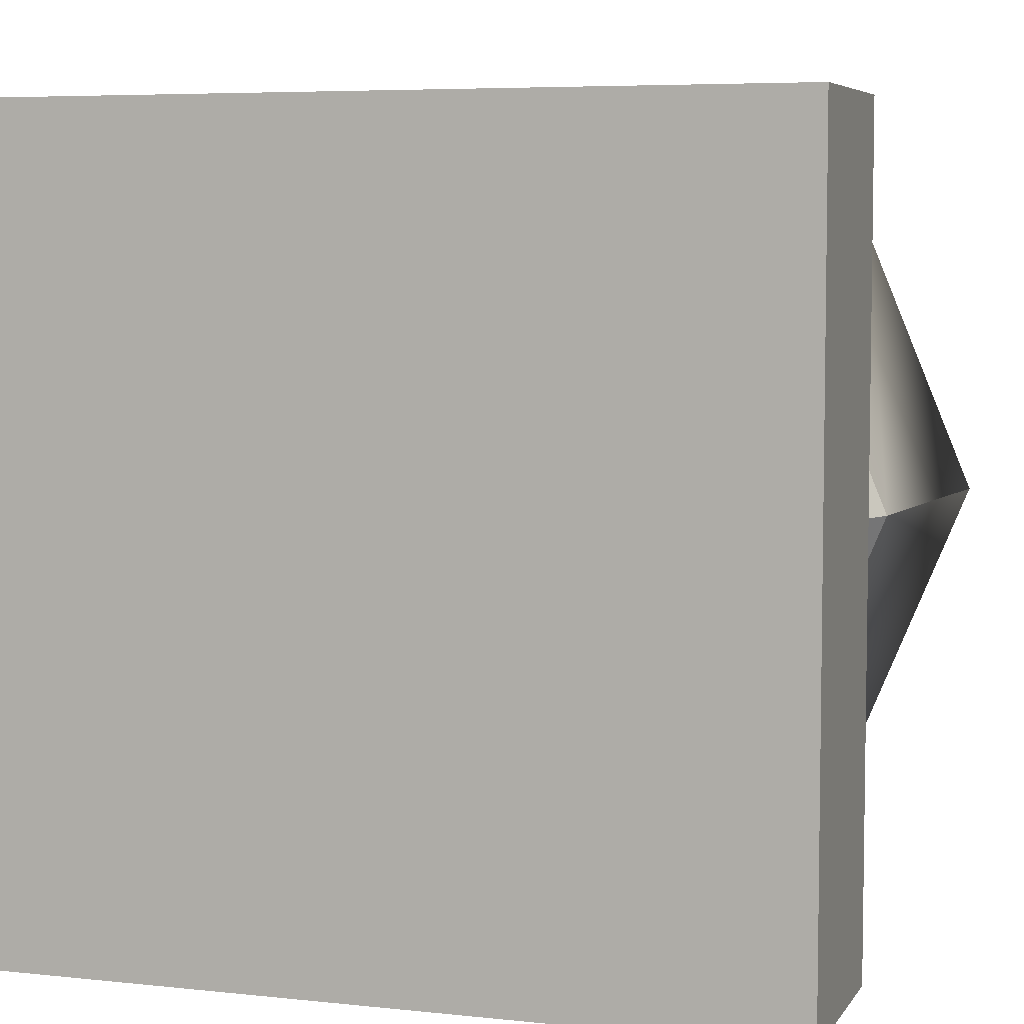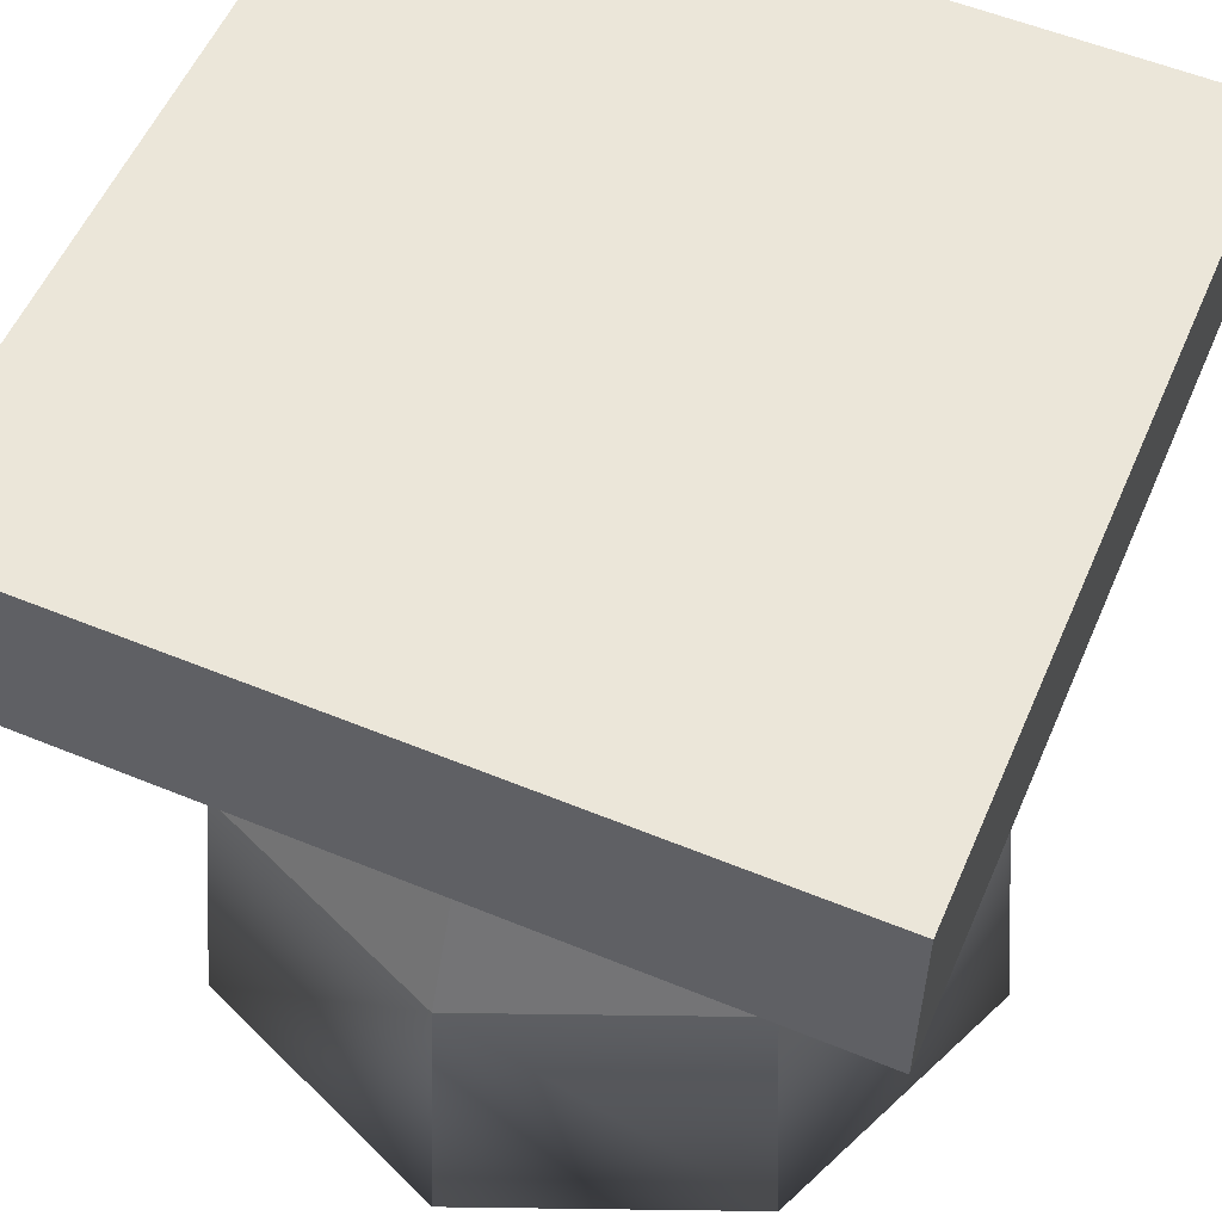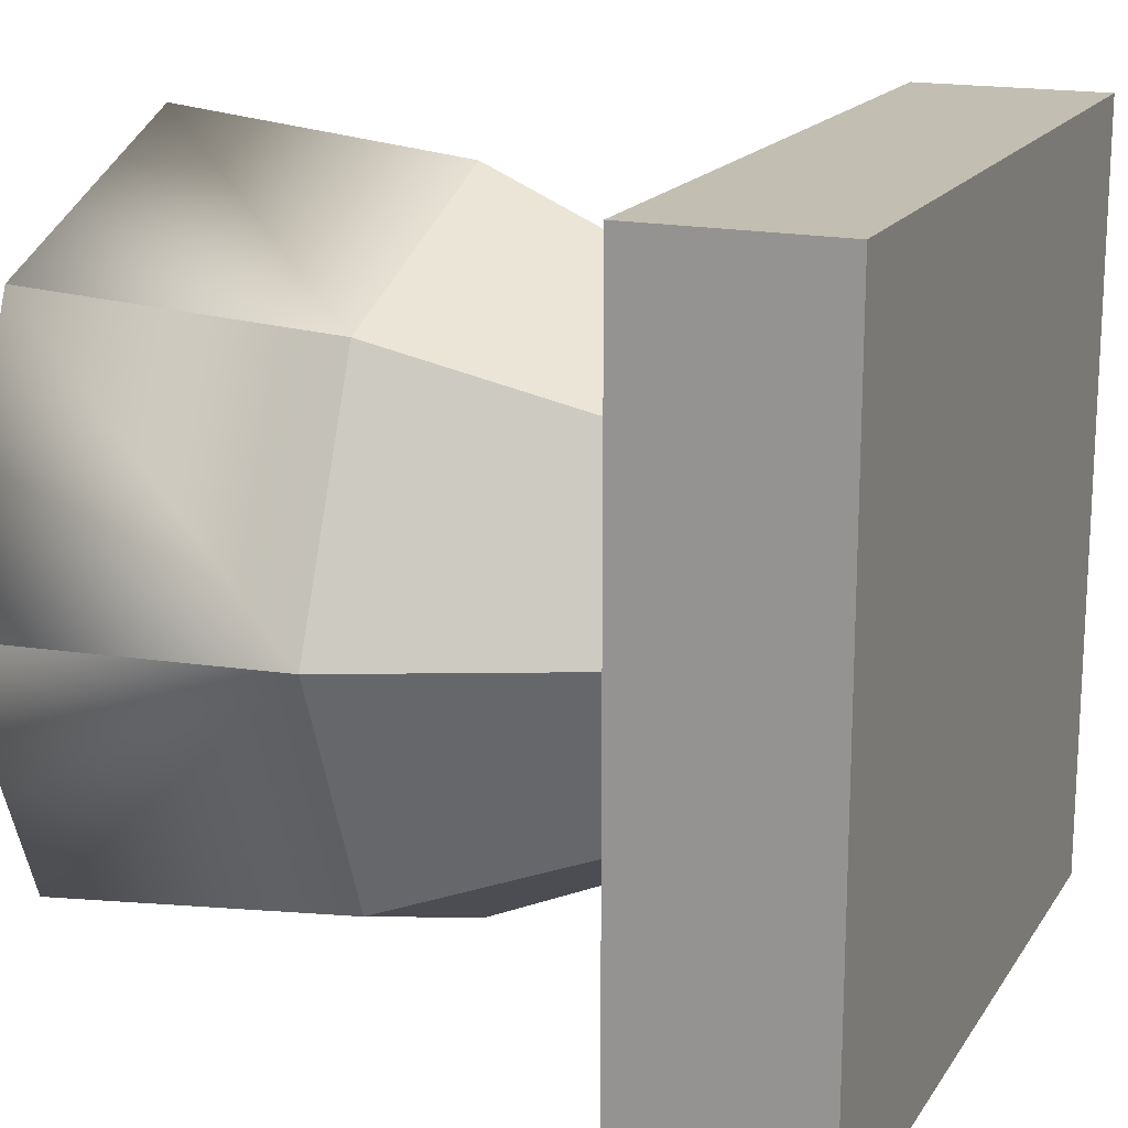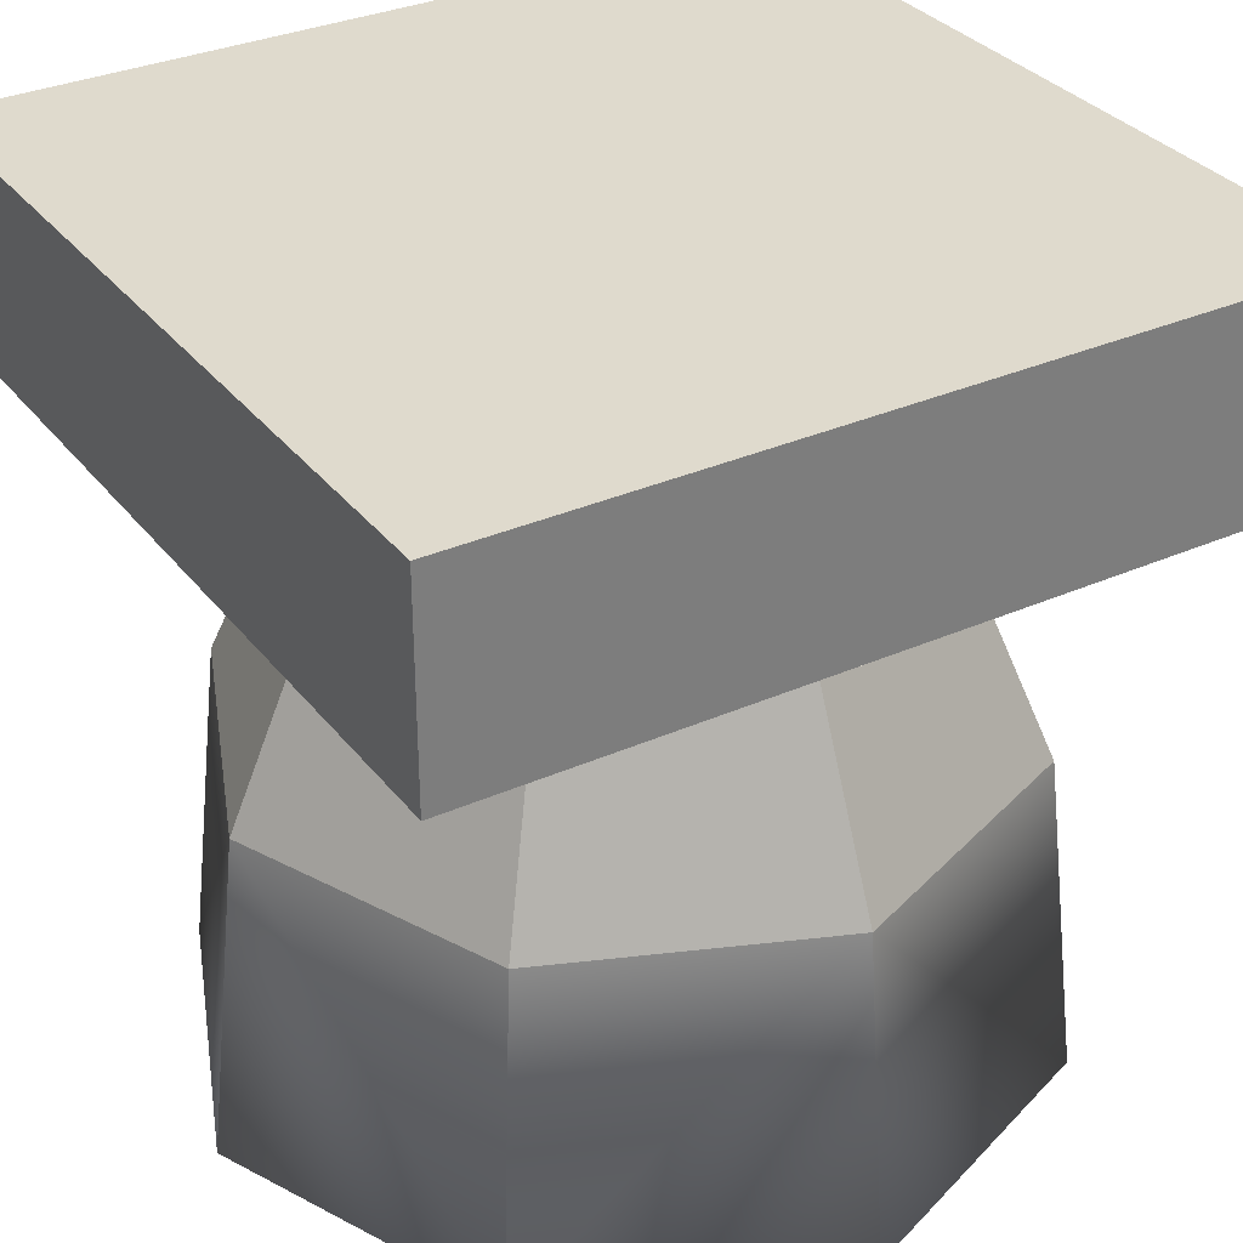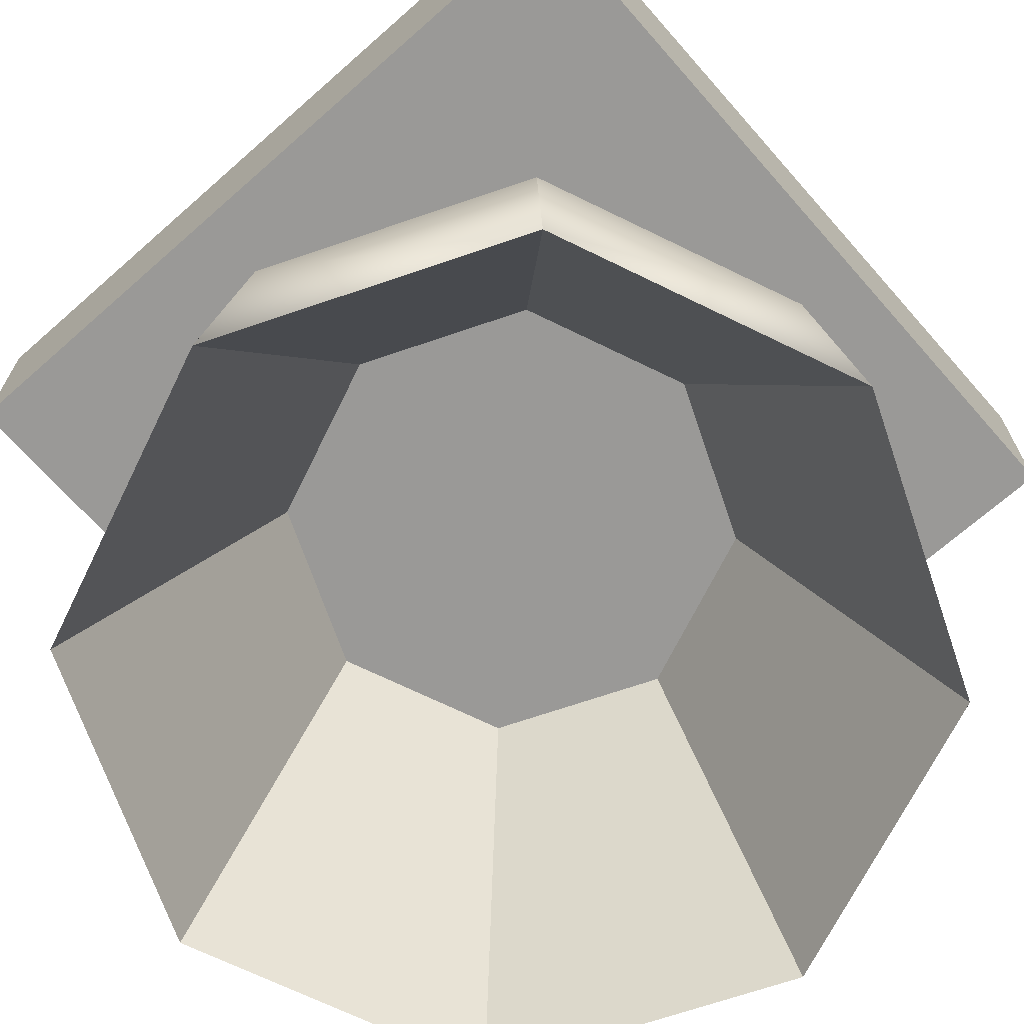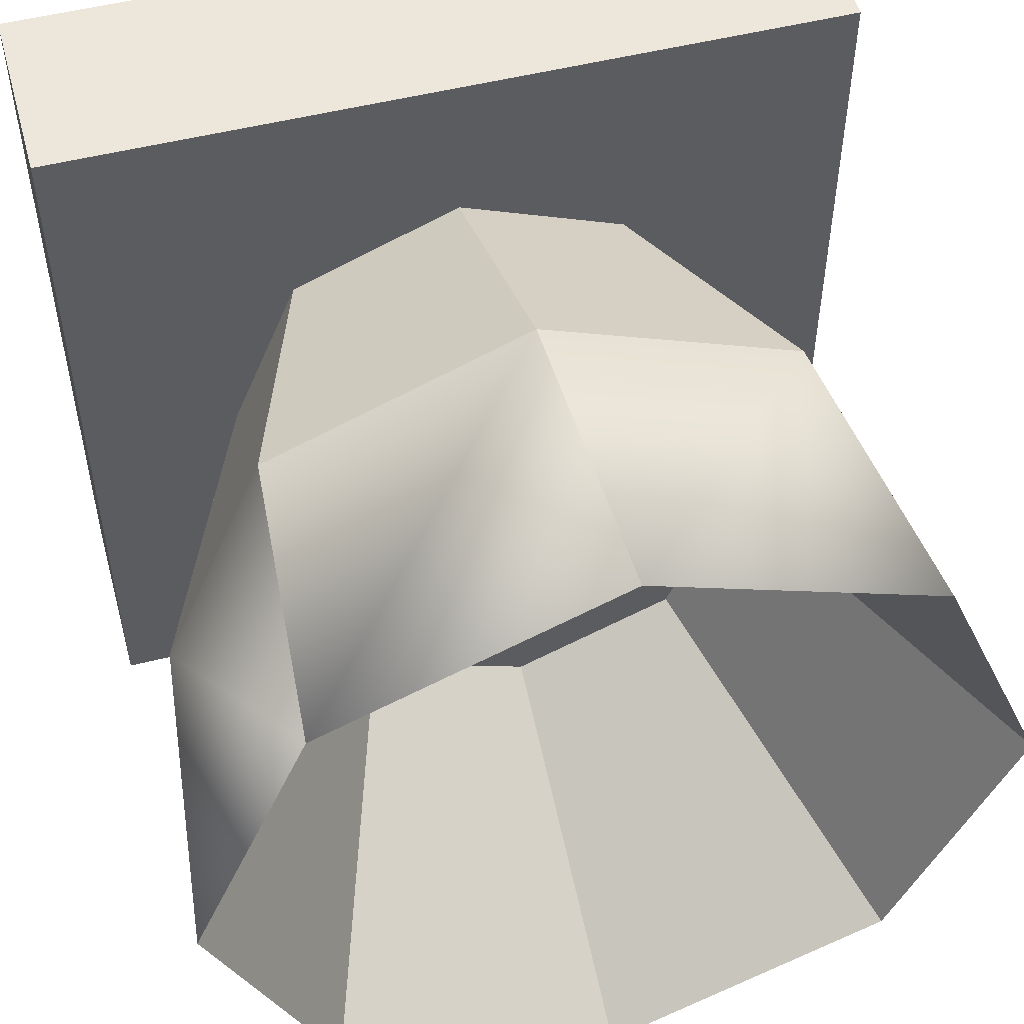
<metadata>
{"format":"obj","ext":"obj","renderer":"f3d","projection":"perspective","resolution":1024,"background":"white","views":[{"elev":5.9,"azim":-161.7,"up":"+Z"},{"elev":56.0,"azim":113.3,"up":"+Y"},{"elev":17.1,"azim":112.6,"up":"+Z"},{"elev":32.7,"azim":-121.6,"up":"+Y"},{"elev":-69.0,"azim":-138.6,"up":"+Y"},{"elev":52.3,"azim":-15.2,"up":"+Z"}]}
</metadata>
<code>
o rocketmotor
v 0.5 0.4564 0.22
v 0.302 0.4564 0.302
v 0.1461 0.005 0.1461
v 0.5 0.005 -0.0005
v 0 1 0
v 1 1 0
v 1 0.75 0
v 0 0.75 0
v 0 1 1
v 0 0.75 1
v -0.0005 0.005 0.5
v 0.1461 0.005 0.8539
v 0.1764 0.4 0.8236
v 0.04242 0.4 0.5
v 1 1 1
v 1 0.75 1
v 0.22 0.4564 0.5
v 0.302 0.4564 0.698
v 0.5 0.4564 0.78
v 0.5 0.005 1
v 0.8539 0.005 0.1461
v 0.698 0.4564 0.302
v 1 0.005 0.5
v 0.8539 0.005 0.8539
v 0.698 0.4564 0.698
v 0.78 0.4564 0.5
v 0.9576 0.4 0.5
v 0.8236 0.4 0.1764
v 0.7121 0.755 0.2879
v 0.8 0.755 0.5
v 0.5 0.4 0.04242
v 0.5 0.755 0.2
v 0.2879 0.755 0.7121
v 0.2 0.755 0.5
v 0.7121 0.755 0.7121
v 0.8236 0.4 0.8236
v 0.1764 0.4 0.1764
v 0.2879 0.755 0.2879
v 0.5 0.4 0.9576
v 0.5 0.755 0.8
f 2 4 1
f 6 8 5
f 5 10 9
f 12 14 11
f 9 6 5
f 15 7 6
f 9 16 15
f 3 17 11
f 18 11 17
f 20 18 19
f 4 22 1
f 19 17 2
f 24 26 23
f 23 22 21
f 1 19 2
f 26 1 22
f 28 30 27
f 20 25 24
f 32 28 31
f 13 34 14
f 30 36 27
f 37 32 31
f 34 37 14
f 36 40 39
f 13 40 33
f 14 3 11
f 12 39 13
f 27 24 23
f 36 20 24
f 31 21 4
f 3 31 4
f 21 27 23
f 16 8 7
f 2 3 4
f 6 7 8
f 5 8 10
f 12 13 14
f 9 15 6
f 15 16 7
f 9 10 16
f 3 2 17
f 18 12 11
f 20 12 18
f 4 21 22
f 19 18 17
f 24 25 26
f 23 26 22
f 1 25 19
f 26 25 1
f 28 29 30
f 20 19 25
f 32 29 28
f 13 33 34
f 30 35 36
f 37 38 32
f 34 38 37
f 36 35 40
f 13 39 40
f 14 37 3
f 12 20 39
f 27 36 24
f 36 39 20
f 31 28 21
f 3 37 31
f 21 28 27
f 16 10 8

</code>
